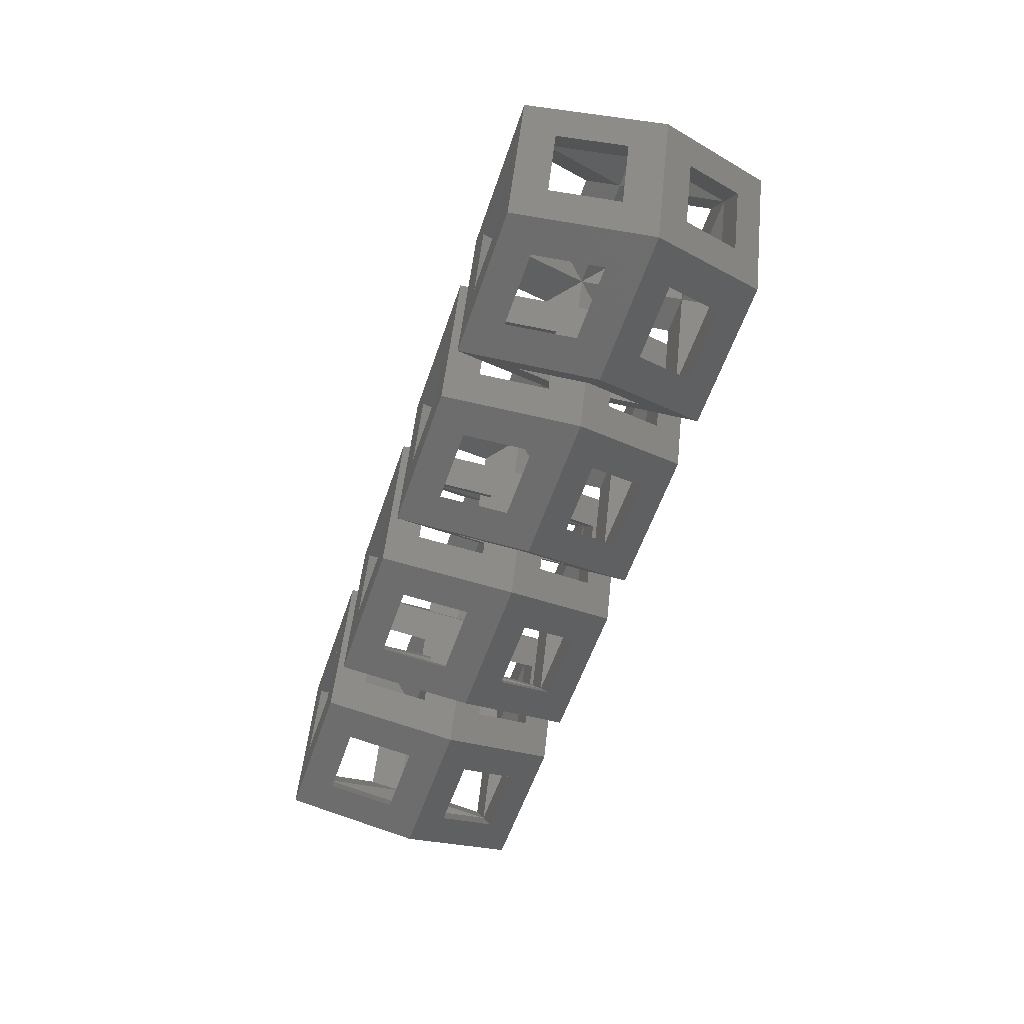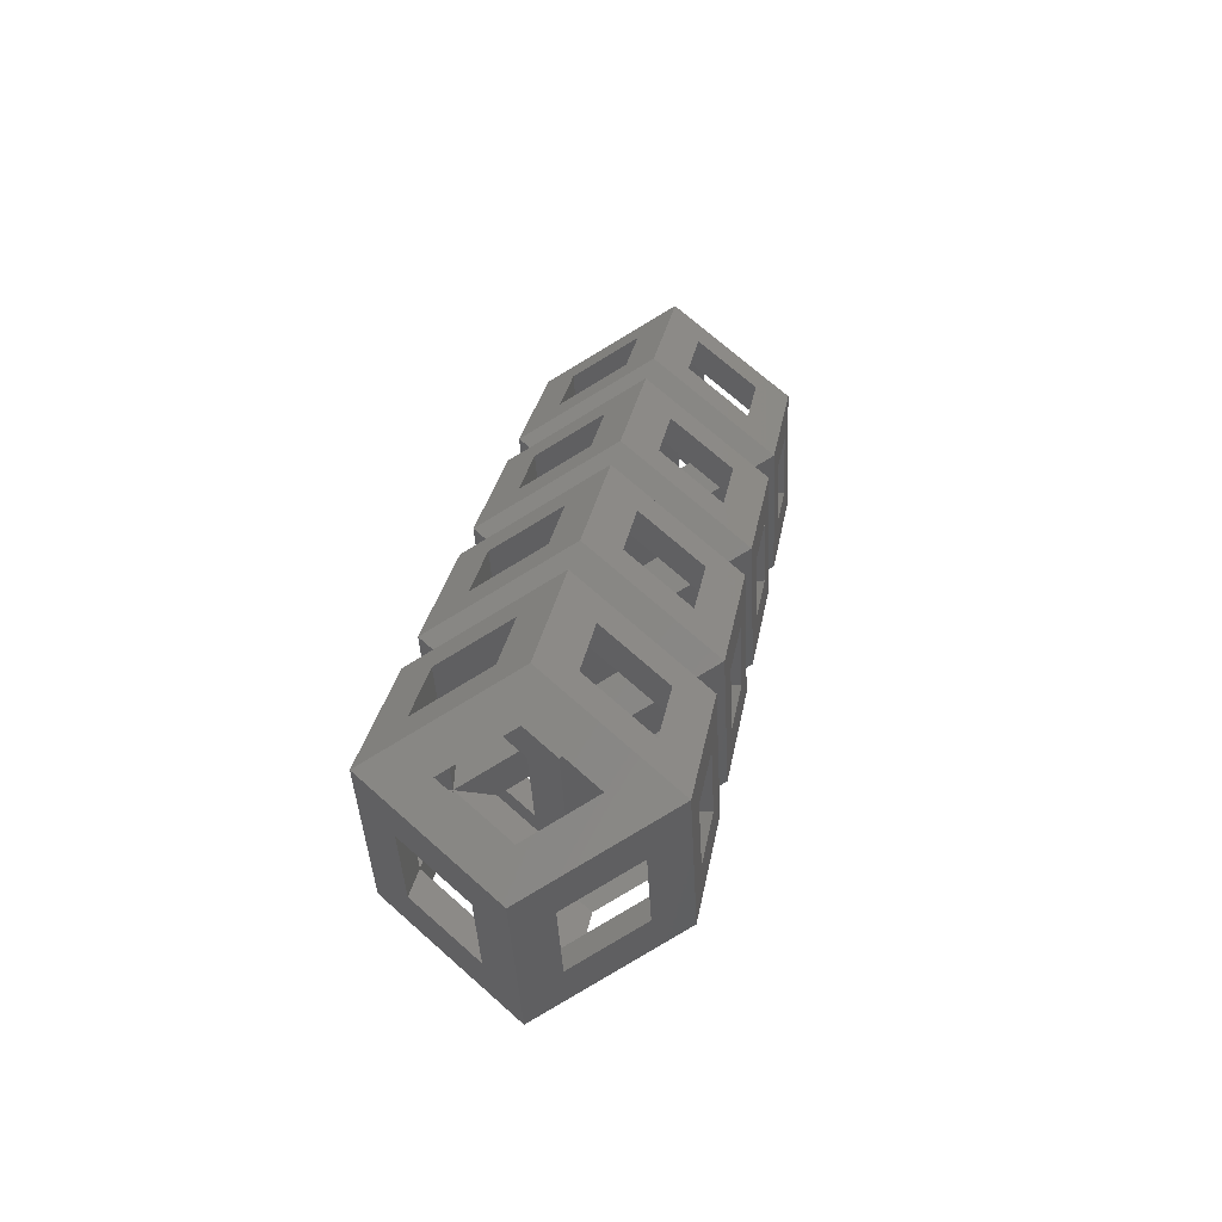
<metadata>
{"format":"stl","ext":"stl","renderer":"f3d","projection":"perspective","resolution":1024,"background":"white","views":[{"elev":-56.2,"azim":71.5,"up":"+Y"},{"elev":27.7,"azim":99.3,"up":"+Y"}]}
</metadata>
<code>
# stl→obj: 328 verts, 816 faces
v -30.87 4.33 2.5
v -32.91 11.55 10
v -28.83 5.774 2.029e-16
v -37 4.141e-15 10
v -34.96 1.443 7.5
v -32.91 -5.774 1.773e-15
v -32.91 -1.443 2.5
v -32.91 7.217 7.5
v -30.87 4.33 17.5
v -32.91 7.217 12.5
v -32.91 -5.774 20
v -28.83 5.774 20
v -32.91 -1.443 17.5
v -34.96 1.443 12.5
v -32.91 -5.774 15
v -34.96 -2.887 10
v -30.87 -8.66 10
v -28.83 -11.55 10
v -32.91 -5.774 5
v -28.83 -7.217 2.5
v -20.67 -5.774 2.029e-16
v -26.79 -10.1 7.5
v -22.71 -7.217 2.5
v -16.59 -11.55 10
v -20.67 -10.1 7.5
v -22.71 -2.887 2.029e-16
v -28.83 -2.887 9.88e-16
v -20.67 2.887 -5.821e-16
v -16.59 5.774 -1.367e-15
v -26.79 2.887 2.029e-16
v -20.67 7.217 2.5
v -20.67 11.55 10
v -28.83 10.1 7.5
v -22.71 10.1 7.5
v -26.79 7.217 2.5
v -28.83 10.1 12.5
v -22.71 10.1 12.5
v -26.79 7.217 17.5
v -16.59 5.774 20
v -20.67 7.217 17.5
v -33.94 3.587e-15 10
v -33.94 3.446e-15 10
v -30.87 -4.33 2.5
v -33.94 1.523e-15 10
v -30.87 8.66 10
v -27.81 4.33 2.5
v -28.83 -2.887 20
v -20.67 -5.774 20
v -26.79 2.887 20
v -20.67 2.887 20
v -22.71 -2.887 20
v -28.83 -7.217 17.5
v -26.79 -10.1 12.5
v -22.71 -7.217 17.5
v -20.67 -10.1 12.5
v -30.87 -4.33 17.5
v -33.94 2.625e-15 10
v -27.81 4.33 17.5
v -27.81 -8.66 10
v -16.59 -7.217 12.5
v -18.63 -4.33 17.5
v -16.59 1.443 17.5
v -12.5 -4.141e-15 10
v -14.54 -1.443 12.5
v -18.63 -4.33 2.5
v -16.59 -7.217 7.5
v -14.54 -1.443 7.5
v -16.59 1.443 2.5
v -21.69 -4.33 2.5
v -18.63 -8.66 10
v -18.63 8.66 10
v -16.59 5.774 5
v -14.54 2.887 10
v -16.59 5.774 15
v -18.63 4.33 2.5
v -21.69 8.66 10
v -18.63 4.33 17.5
v -21.69 -4.33 17.5
v -15.56 -3.587e-15 10
v -15.56 -3.446e-15 10
v -15.56 -1.523e-15 10
v -15.56 -2.625e-15 10
v -14.37 4.33 2.5
v -16.41 11.55 10
v -12.33 5.774 2.029e-16
v -20.5 4.141e-15 10
v -18.46 1.443 7.5
v -16.41 -5.774 1.773e-15
v -16.41 -1.443 2.5
v -16.41 7.217 7.5
v -14.37 4.33 17.5
v -16.41 7.217 12.5
v -16.41 -5.774 20
v -12.33 5.774 20
v -16.41 -1.443 17.5
v -18.46 1.443 12.5
v -16.41 -5.774 15
v -18.46 -2.887 10
v -14.37 -8.66 10
v -12.33 -11.55 10
v -16.41 -5.774 5
v -12.33 -7.217 2.5
v -4.168 -5.774 2.029e-16
v -10.29 -10.1 7.5
v -6.209 -7.217 2.5
v -0.08503 -11.55 10
v -4.168 -10.1 7.5
v -6.209 -2.887 2.029e-16
v -12.33 -2.887 9.88e-16
v -4.168 2.887 -5.821e-16
v -0.08503 5.774 -1.367e-15
v -10.29 2.887 2.029e-16
v -4.168 7.217 2.5
v -4.168 11.55 10
v -12.33 10.1 7.5
v -6.209 10.1 7.5
v -10.29 7.217 2.5
v -12.33 10.1 12.5
v -6.209 10.1 12.5
v -10.29 7.217 17.5
v -0.08503 5.774 20
v -4.168 7.217 17.5
v -17.44 3.587e-15 10
v -17.44 3.446e-15 10
v -14.37 -4.33 2.5
v -17.44 1.523e-15 10
v -14.37 8.66 10
v -11.31 4.33 2.5
v -12.33 -2.887 20
v -4.168 -5.774 20
v -10.29 2.887 20
v -4.168 2.887 20
v -6.209 -2.887 20
v -12.33 -7.217 17.5
v -10.29 -10.1 12.5
v -6.209 -7.217 17.5
v -4.168 -10.1 12.5
v -14.37 -4.33 17.5
v -17.44 2.625e-15 10
v -11.31 4.33 17.5
v -11.31 -8.66 10
v -0.08503 -7.217 12.5
v -2.126 -4.33 17.5
v -0.08503 1.443 17.5
v 3.997 -4.141e-15 10
v 1.956 -1.443 12.5
v -2.126 -4.33 2.5
v -0.08503 -7.217 7.5
v 1.956 -1.443 7.5
v -0.08503 1.443 2.5
v -5.188 -4.33 2.5
v -2.126 -8.66 10
v -2.126 8.66 10
v -0.08503 5.774 5
v 1.956 2.887 10
v -0.08503 5.774 15
v -2.126 4.33 2.5
v -5.188 8.66 10
v -2.126 4.33 17.5
v -5.188 -4.33 17.5
v 0.9356 -3.587e-15 10
v 0.9356 -3.446e-15 10
v 0.9356 -1.523e-15 10
v 0.9356 -2.625e-15 10
v 2.126 4.33 2.5
v 0.08503 11.55 10
v 4.168 5.774 2.029e-16
v -3.997 4.141e-15 10
v -1.956 1.443 7.5
v 0.08503 -5.774 1.773e-15
v 0.08503 -1.443 2.5
v 0.08503 7.217 7.5
v 2.126 4.33 17.5
v 0.08503 7.217 12.5
v 0.08503 -5.774 20
v 4.168 5.774 20
v 0.08503 -1.443 17.5
v -1.956 1.443 12.5
v 0.08503 -5.774 15
v -1.956 -2.887 10
v 2.126 -8.66 10
v 4.168 -11.55 10
v 0.08503 -5.774 5
v 4.168 -7.217 2.5
v 12.33 -5.774 2.029e-16
v 6.209 -10.1 7.5
v 10.29 -7.217 2.5
v 16.41 -11.55 10
v 12.33 -10.1 7.5
v 10.29 -2.887 2.029e-16
v 4.168 -2.887 9.88e-16
v 12.33 2.887 -5.821e-16
v 16.41 5.774 -1.367e-15
v 6.209 2.887 2.029e-16
v 12.33 7.217 2.5
v 12.33 11.55 10
v 4.168 10.1 7.5
v 10.29 10.1 7.5
v 6.209 7.217 2.5
v 4.168 10.1 12.5
v 10.29 10.1 12.5
v 6.209 7.217 17.5
v 16.41 5.774 20
v 12.33 7.217 17.5
v -0.9356 3.587e-15 10
v -0.9356 3.446e-15 10
v 2.126 -4.33 2.5
v -0.9356 1.523e-15 10
v 2.126 8.66 10
v 5.188 4.33 2.5
v 4.168 -2.887 20
v 12.33 -5.774 20
v 6.209 2.887 20
v 12.33 2.887 20
v 10.29 -2.887 20
v 4.168 -7.217 17.5
v 6.209 -10.1 12.5
v 10.29 -7.217 17.5
v 12.33 -10.1 12.5
v 2.126 -4.33 17.5
v -0.9356 2.625e-15 10
v 5.188 4.33 17.5
v 5.188 -8.66 10
v 16.41 -7.217 12.5
v 14.37 -4.33 17.5
v 16.41 1.443 17.5
v 20.5 -4.141e-15 10
v 18.46 -1.443 12.5
v 14.37 -4.33 2.5
v 16.41 -7.217 7.5
v 18.46 -1.443 7.5
v 16.41 1.443 2.5
v 11.31 -4.33 2.5
v 14.37 -8.66 10
v 14.37 8.66 10
v 16.41 5.774 5
v 18.46 2.887 10
v 16.41 5.774 15
v 14.37 4.33 2.5
v 11.31 8.66 10
v 14.37 4.33 17.5
v 11.31 -4.33 17.5
v 17.44 -3.587e-15 10
v 17.44 -3.446e-15 10
v 17.44 -1.523e-15 10
v 17.44 -2.625e-15 10
v 18.63 4.33 2.5
v 16.59 11.55 10
v 20.67 5.774 2.029e-16
v 12.5 4.141e-15 10
v 14.54 1.443 7.5
v 16.59 -5.774 1.773e-15
v 16.59 -1.443 2.5
v 16.59 7.217 7.5
v 18.63 4.33 17.5
v 16.59 7.217 12.5
v 16.59 -5.774 20
v 20.67 5.774 20
v 16.59 -1.443 17.5
v 14.54 1.443 12.5
v 16.59 -5.774 15
v 14.54 -2.887 10
v 18.63 -8.66 10
v 20.67 -11.55 10
v 16.59 -5.774 5
v 20.67 -7.217 2.5
v 28.83 -5.774 2.029e-16
v 22.71 -10.1 7.5
v 26.79 -7.217 2.5
v 32.91 -11.55 10
v 28.83 -10.1 7.5
v 26.79 -2.887 2.029e-16
v 20.67 -2.887 9.88e-16
v 28.83 2.887 -5.821e-16
v 32.91 5.774 -1.367e-15
v 22.71 2.887 2.029e-16
v 28.83 7.217 2.5
v 28.83 11.55 10
v 20.67 10.1 7.5
v 26.79 10.1 7.5
v 22.71 7.217 2.5
v 20.67 10.1 12.5
v 26.79 10.1 12.5
v 22.71 7.217 17.5
v 32.91 5.774 20
v 28.83 7.217 17.5
v 15.56 3.587e-15 10
v 15.56 3.446e-15 10
v 18.63 -4.33 2.5
v 15.56 1.523e-15 10
v 18.63 8.66 10
v 21.69 4.33 2.5
v 20.67 -2.887 20
v 28.83 -5.774 20
v 22.71 2.887 20
v 28.83 2.887 20
v 26.79 -2.887 20
v 20.67 -7.217 17.5
v 22.71 -10.1 12.5
v 26.79 -7.217 17.5
v 28.83 -10.1 12.5
v 18.63 -4.33 17.5
v 15.56 2.625e-15 10
v 21.69 4.33 17.5
v 21.69 -8.66 10
v 32.91 -7.217 12.5
v 30.87 -4.33 17.5
v 32.91 1.443 17.5
v 37 -4.141e-15 10
v 34.96 -1.443 12.5
v 30.87 -4.33 2.5
v 32.91 -7.217 7.5
v 34.96 -1.443 7.5
v 32.91 1.443 2.5
v 27.81 -4.33 2.5
v 30.87 -8.66 10
v 30.87 8.66 10
v 32.91 5.774 5
v 34.96 2.887 10
v 32.91 5.774 15
v 30.87 4.33 2.5
v 27.81 8.66 10
v 30.87 4.33 17.5
v 27.81 -4.33 17.5
v 33.94 -3.587e-15 10
v 33.94 -3.446e-15 10
v 33.94 -1.523e-15 10
v 33.94 -2.625e-15 10
f 1 2 3
f 4 2 5
f 4 5 6
f 1 6 7
f 5 7 6
f 8 2 1
f 6 1 3
f 5 2 8
f 9 2 10
f 9 11 12
f 4 11 13
f 4 13 14
f 4 14 2
f 14 10 2
f 2 9 12
f 13 11 9
f 15 11 16
f 17 6 18
f 4 6 19
f 4 19 16
f 4 16 11
f 11 15 18
f 15 17 18
f 19 6 17
f 20 6 21
f 22 18 20
f 23 20 21
f 18 6 20
f 24 18 22
f 24 25 21
f 24 22 25
f 25 23 21
f 26 21 27
f 28 3 29
f 6 3 30
f 6 30 27
f 6 27 21
f 21 26 29
f 26 28 29
f 30 3 28
f 31 32 29
f 2 32 33
f 2 33 3
f 34 32 31
f 3 35 29
f 35 31 29
f 33 32 34
f 35 3 33
f 36 37 32
f 38 12 39
f 2 12 38
f 40 38 39
f 2 38 36
f 2 36 32
f 32 37 39
f 37 40 39
f 41 42 43
f 43 42 44
f 41 43 7
f 41 7 5
f 8 45 41
f 5 8 41
f 46 45 1
f 45 8 1
f 43 46 1
f 7 43 1
f 47 11 48
f 12 11 47
f 49 50 12
f 12 47 49
f 39 50 48
f 39 12 50
f 50 51 48
f 51 47 48
f 52 11 18
f 24 53 18
f 48 11 52
f 54 55 48
f 48 52 54
f 24 55 53
f 24 48 55
f 53 52 18
f 13 56 57
f 42 13 57
f 44 42 57
f 42 14 13
f 9 58 56
f 56 13 9
f 58 9 45
f 9 10 45
f 10 41 45
f 14 41 10
f 42 41 14
f 17 59 43
f 17 43 19
f 19 43 44
f 16 19 57
f 57 19 44
f 59 17 56
f 56 17 15
f 57 56 15
f 16 57 15
f 60 48 24
f 61 62 39
f 61 48 60
f 39 48 61
f 63 39 62
f 63 64 24
f 63 62 64
f 64 60 24
f 65 21 29
f 24 21 65
f 63 24 66
f 63 67 29
f 63 66 67
f 67 68 29
f 65 66 24
f 68 65 29
f 20 23 69
f 43 20 69
f 59 22 20
f 59 20 43
f 25 70 69
f 25 69 23
f 59 70 25
f 59 25 22
f 71 32 39
f 29 32 71
f 72 73 29
f 29 71 72
f 63 73 39
f 63 29 73
f 73 74 39
f 74 71 39
f 27 30 46
f 46 43 27
f 30 28 75
f 46 30 75
f 69 75 28
f 69 28 26
f 26 43 69
f 27 43 26
f 45 46 33
f 33 46 35
f 33 34 76
f 45 33 76
f 75 76 31
f 31 76 34
f 75 31 35
f 46 75 35
f 58 38 77
f 40 77 38
f 36 38 58
f 45 36 58
f 76 77 40
f 40 37 76
f 76 37 36
f 76 36 45
f 51 78 47
f 56 47 78
f 49 56 58
f 47 56 49
f 77 78 50
f 50 78 51
f 58 50 49
f 58 77 50
f 52 53 59
f 56 52 59
f 55 70 53
f 53 70 59
f 78 70 55
f 78 55 54
f 54 52 78
f 78 52 56
f 64 79 60
f 60 79 70
f 78 61 60
f 78 60 70
f 80 79 64
f 80 64 81
f 64 62 81
f 62 77 81
f 62 61 77
f 77 61 78
f 75 69 65
f 65 68 75
f 70 66 65
f 70 65 69
f 67 80 68
f 82 80 81
f 68 80 82
f 75 68 82
f 80 67 79
f 79 67 66
f 79 66 70
f 71 74 77
f 76 71 77
f 75 72 71
f 76 75 71
f 73 82 74
f 74 82 81
f 74 81 77
f 73 72 82
f 82 72 75
f 83 84 85
f 86 84 87
f 86 87 88
f 83 88 89
f 87 89 88
f 90 84 83
f 88 83 85
f 87 84 90
f 91 84 92
f 91 93 94
f 86 93 95
f 86 95 96
f 86 96 84
f 96 92 84
f 84 91 94
f 95 93 91
f 97 93 98
f 99 88 100
f 86 88 101
f 86 101 98
f 86 98 93
f 93 97 100
f 97 99 100
f 101 88 99
f 102 88 103
f 104 100 102
f 105 102 103
f 100 88 102
f 106 100 104
f 106 107 103
f 106 104 107
f 107 105 103
f 108 103 109
f 110 85 111
f 88 85 112
f 88 112 109
f 88 109 103
f 103 108 111
f 108 110 111
f 112 85 110
f 113 114 111
f 84 114 115
f 84 115 85
f 116 114 113
f 85 117 111
f 117 113 111
f 115 114 116
f 117 85 115
f 118 119 114
f 120 94 121
f 84 94 120
f 122 120 121
f 84 120 118
f 84 118 114
f 114 119 121
f 119 122 121
f 123 124 125
f 125 124 126
f 123 125 89
f 123 89 87
f 90 127 123
f 87 90 123
f 128 127 83
f 127 90 83
f 125 128 83
f 89 125 83
f 129 93 130
f 94 93 129
f 131 132 94
f 94 129 131
f 121 132 130
f 121 94 132
f 132 133 130
f 133 129 130
f 134 93 100
f 106 135 100
f 130 93 134
f 136 137 130
f 130 134 136
f 106 137 135
f 106 130 137
f 135 134 100
f 95 138 139
f 124 95 139
f 126 124 139
f 124 96 95
f 91 140 138
f 138 95 91
f 140 91 127
f 91 92 127
f 92 123 127
f 96 123 92
f 124 123 96
f 99 141 125
f 99 125 101
f 101 125 126
f 98 101 139
f 139 101 126
f 141 99 138
f 138 99 97
f 139 138 97
f 98 139 97
f 142 130 106
f 143 144 121
f 143 130 142
f 121 130 143
f 145 121 144
f 145 146 106
f 145 144 146
f 146 142 106
f 147 103 111
f 106 103 147
f 145 106 148
f 145 149 111
f 145 148 149
f 149 150 111
f 147 148 106
f 150 147 111
f 102 105 151
f 125 102 151
f 141 104 102
f 141 102 125
f 107 152 151
f 107 151 105
f 141 152 107
f 141 107 104
f 153 114 121
f 111 114 153
f 154 155 111
f 111 153 154
f 145 155 121
f 145 111 155
f 155 156 121
f 156 153 121
f 109 112 128
f 128 125 109
f 112 110 157
f 128 112 157
f 151 157 110
f 151 110 108
f 108 125 151
f 109 125 108
f 127 128 115
f 115 128 117
f 115 116 158
f 127 115 158
f 157 158 113
f 113 158 116
f 157 113 117
f 128 157 117
f 140 120 159
f 122 159 120
f 118 120 140
f 127 118 140
f 158 159 122
f 122 119 158
f 158 119 118
f 158 118 127
f 133 160 129
f 138 129 160
f 131 138 140
f 129 138 131
f 159 160 132
f 132 160 133
f 140 132 131
f 140 159 132
f 134 135 141
f 138 134 141
f 137 152 135
f 135 152 141
f 160 152 137
f 160 137 136
f 136 134 160
f 160 134 138
f 146 161 142
f 142 161 152
f 160 143 142
f 160 142 152
f 162 161 146
f 162 146 163
f 146 144 163
f 144 159 163
f 144 143 159
f 159 143 160
f 157 151 147
f 147 150 157
f 152 148 147
f 152 147 151
f 149 162 150
f 164 162 163
f 150 162 164
f 157 150 164
f 162 149 161
f 161 149 148
f 161 148 152
f 153 156 159
f 158 153 159
f 157 154 153
f 158 157 153
f 155 164 156
f 156 164 163
f 156 163 159
f 155 154 164
f 164 154 157
f 165 166 167
f 168 166 169
f 168 169 170
f 165 170 171
f 169 171 170
f 172 166 165
f 170 165 167
f 169 166 172
f 173 166 174
f 173 175 176
f 168 175 177
f 168 177 178
f 168 178 166
f 178 174 166
f 166 173 176
f 177 175 173
f 179 175 180
f 181 170 182
f 168 170 183
f 168 183 180
f 168 180 175
f 175 179 182
f 179 181 182
f 183 170 181
f 184 170 185
f 186 182 184
f 187 184 185
f 182 170 184
f 188 182 186
f 188 189 185
f 188 186 189
f 189 187 185
f 190 185 191
f 192 167 193
f 170 167 194
f 170 194 191
f 170 191 185
f 185 190 193
f 190 192 193
f 194 167 192
f 195 196 193
f 166 196 197
f 166 197 167
f 198 196 195
f 167 199 193
f 199 195 193
f 197 196 198
f 199 167 197
f 200 201 196
f 202 176 203
f 166 176 202
f 204 202 203
f 166 202 200
f 166 200 196
f 196 201 203
f 201 204 203
f 205 206 207
f 207 206 208
f 205 207 171
f 205 171 169
f 172 209 205
f 169 172 205
f 210 209 165
f 209 172 165
f 207 210 165
f 171 207 165
f 211 175 212
f 176 175 211
f 213 214 176
f 176 211 213
f 203 214 212
f 203 176 214
f 214 215 212
f 215 211 212
f 216 175 182
f 188 217 182
f 212 175 216
f 218 219 212
f 212 216 218
f 188 219 217
f 188 212 219
f 217 216 182
f 177 220 221
f 206 177 221
f 208 206 221
f 206 178 177
f 173 222 220
f 220 177 173
f 222 173 209
f 173 174 209
f 174 205 209
f 178 205 174
f 206 205 178
f 181 223 207
f 181 207 183
f 183 207 208
f 180 183 221
f 221 183 208
f 223 181 220
f 220 181 179
f 221 220 179
f 180 221 179
f 224 212 188
f 225 226 203
f 225 212 224
f 203 212 225
f 227 203 226
f 227 228 188
f 227 226 228
f 228 224 188
f 229 185 193
f 188 185 229
f 227 188 230
f 227 231 193
f 227 230 231
f 231 232 193
f 229 230 188
f 232 229 193
f 184 187 233
f 207 184 233
f 223 186 184
f 223 184 207
f 189 234 233
f 189 233 187
f 223 234 189
f 223 189 186
f 235 196 203
f 193 196 235
f 236 237 193
f 193 235 236
f 227 237 203
f 227 193 237
f 237 238 203
f 238 235 203
f 191 194 210
f 210 207 191
f 194 192 239
f 210 194 239
f 233 239 192
f 233 192 190
f 190 207 233
f 191 207 190
f 209 210 197
f 197 210 199
f 197 198 240
f 209 197 240
f 239 240 195
f 195 240 198
f 239 195 199
f 210 239 199
f 222 202 241
f 204 241 202
f 200 202 222
f 209 200 222
f 240 241 204
f 204 201 240
f 240 201 200
f 240 200 209
f 215 242 211
f 220 211 242
f 213 220 222
f 211 220 213
f 241 242 214
f 214 242 215
f 222 214 213
f 222 241 214
f 216 217 223
f 220 216 223
f 219 234 217
f 217 234 223
f 242 234 219
f 242 219 218
f 218 216 242
f 242 216 220
f 228 243 224
f 224 243 234
f 242 225 224
f 242 224 234
f 244 243 228
f 244 228 245
f 228 226 245
f 226 241 245
f 226 225 241
f 241 225 242
f 239 233 229
f 229 232 239
f 234 230 229
f 234 229 233
f 231 244 232
f 246 244 245
f 232 244 246
f 239 232 246
f 244 231 243
f 243 231 230
f 243 230 234
f 235 238 241
f 240 235 241
f 239 236 235
f 240 239 235
f 237 246 238
f 238 246 245
f 238 245 241
f 237 236 246
f 246 236 239
f 247 248 249
f 250 248 251
f 250 251 252
f 247 252 253
f 251 253 252
f 254 248 247
f 252 247 249
f 251 248 254
f 255 248 256
f 255 257 258
f 250 257 259
f 250 259 260
f 250 260 248
f 260 256 248
f 248 255 258
f 259 257 255
f 261 257 262
f 263 252 264
f 250 252 265
f 250 265 262
f 250 262 257
f 257 261 264
f 261 263 264
f 265 252 263
f 266 252 267
f 268 264 266
f 269 266 267
f 264 252 266
f 270 264 268
f 270 271 267
f 270 268 271
f 271 269 267
f 272 267 273
f 274 249 275
f 252 249 276
f 252 276 273
f 252 273 267
f 267 272 275
f 272 274 275
f 276 249 274
f 277 278 275
f 248 278 279
f 248 279 249
f 280 278 277
f 249 281 275
f 281 277 275
f 279 278 280
f 281 249 279
f 282 283 278
f 284 258 285
f 248 258 284
f 286 284 285
f 248 284 282
f 248 282 278
f 278 283 285
f 283 286 285
f 287 288 289
f 289 288 290
f 287 289 253
f 287 253 251
f 254 291 287
f 251 254 287
f 292 291 247
f 291 254 247
f 289 292 247
f 253 289 247
f 293 257 294
f 258 257 293
f 295 296 258
f 258 293 295
f 285 296 294
f 285 258 296
f 296 297 294
f 297 293 294
f 298 257 264
f 270 299 264
f 294 257 298
f 300 301 294
f 294 298 300
f 270 301 299
f 270 294 301
f 299 298 264
f 259 302 303
f 288 259 303
f 290 288 303
f 288 260 259
f 255 304 302
f 302 259 255
f 304 255 291
f 255 256 291
f 256 287 291
f 260 287 256
f 288 287 260
f 263 305 289
f 263 289 265
f 265 289 290
f 262 265 303
f 303 265 290
f 305 263 302
f 302 263 261
f 303 302 261
f 262 303 261
f 306 294 270
f 307 308 285
f 307 294 306
f 285 294 307
f 309 285 308
f 309 310 270
f 309 308 310
f 310 306 270
f 311 267 275
f 270 267 311
f 309 270 312
f 309 313 275
f 309 312 313
f 313 314 275
f 311 312 270
f 314 311 275
f 266 269 315
f 289 266 315
f 305 268 266
f 305 266 289
f 271 316 315
f 271 315 269
f 305 316 271
f 305 271 268
f 317 278 285
f 275 278 317
f 318 319 275
f 275 317 318
f 309 319 285
f 309 275 319
f 319 320 285
f 320 317 285
f 273 276 292
f 292 289 273
f 276 274 321
f 292 276 321
f 315 321 274
f 315 274 272
f 272 289 315
f 273 289 272
f 291 292 279
f 279 292 281
f 279 280 322
f 291 279 322
f 321 322 277
f 277 322 280
f 321 277 281
f 292 321 281
f 304 284 323
f 286 323 284
f 282 284 304
f 291 282 304
f 322 323 286
f 286 283 322
f 322 283 282
f 322 282 291
f 297 324 293
f 302 293 324
f 295 302 304
f 293 302 295
f 323 324 296
f 296 324 297
f 304 296 295
f 304 323 296
f 298 299 305
f 302 298 305
f 301 316 299
f 299 316 305
f 324 316 301
f 324 301 300
f 300 298 324
f 324 298 302
f 310 325 306
f 306 325 316
f 324 307 306
f 324 306 316
f 326 325 310
f 326 310 327
f 310 308 327
f 308 323 327
f 308 307 323
f 323 307 324
f 321 315 311
f 311 314 321
f 316 312 311
f 316 311 315
f 313 326 314
f 328 326 327
f 314 326 328
f 321 314 328
f 326 313 325
f 325 313 312
f 325 312 316
f 317 320 323
f 322 317 323
f 321 318 317
f 322 321 317
f 319 328 320
f 320 328 327
f 320 327 323
f 319 318 328
f 328 318 321

</code>
